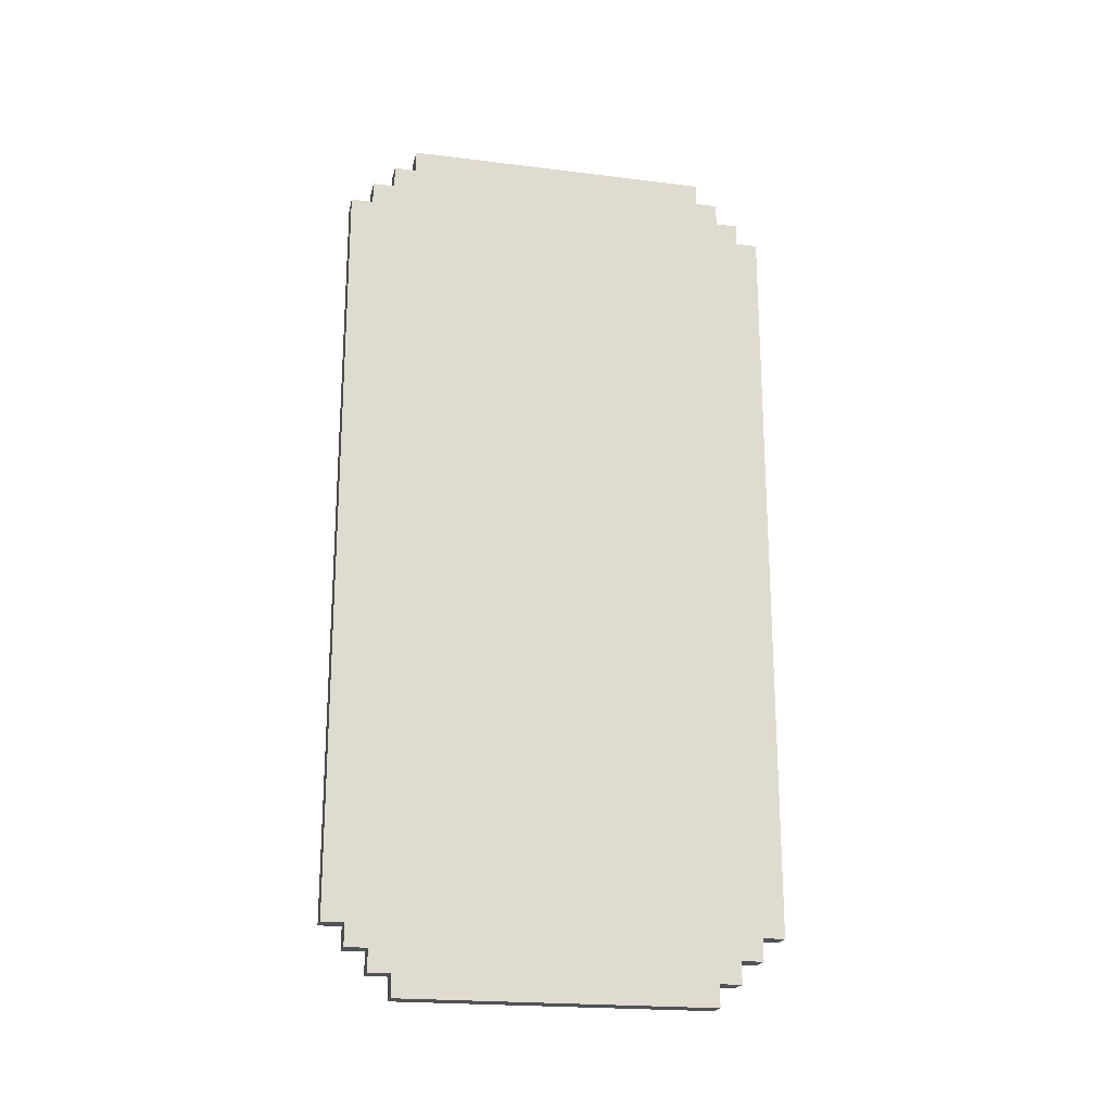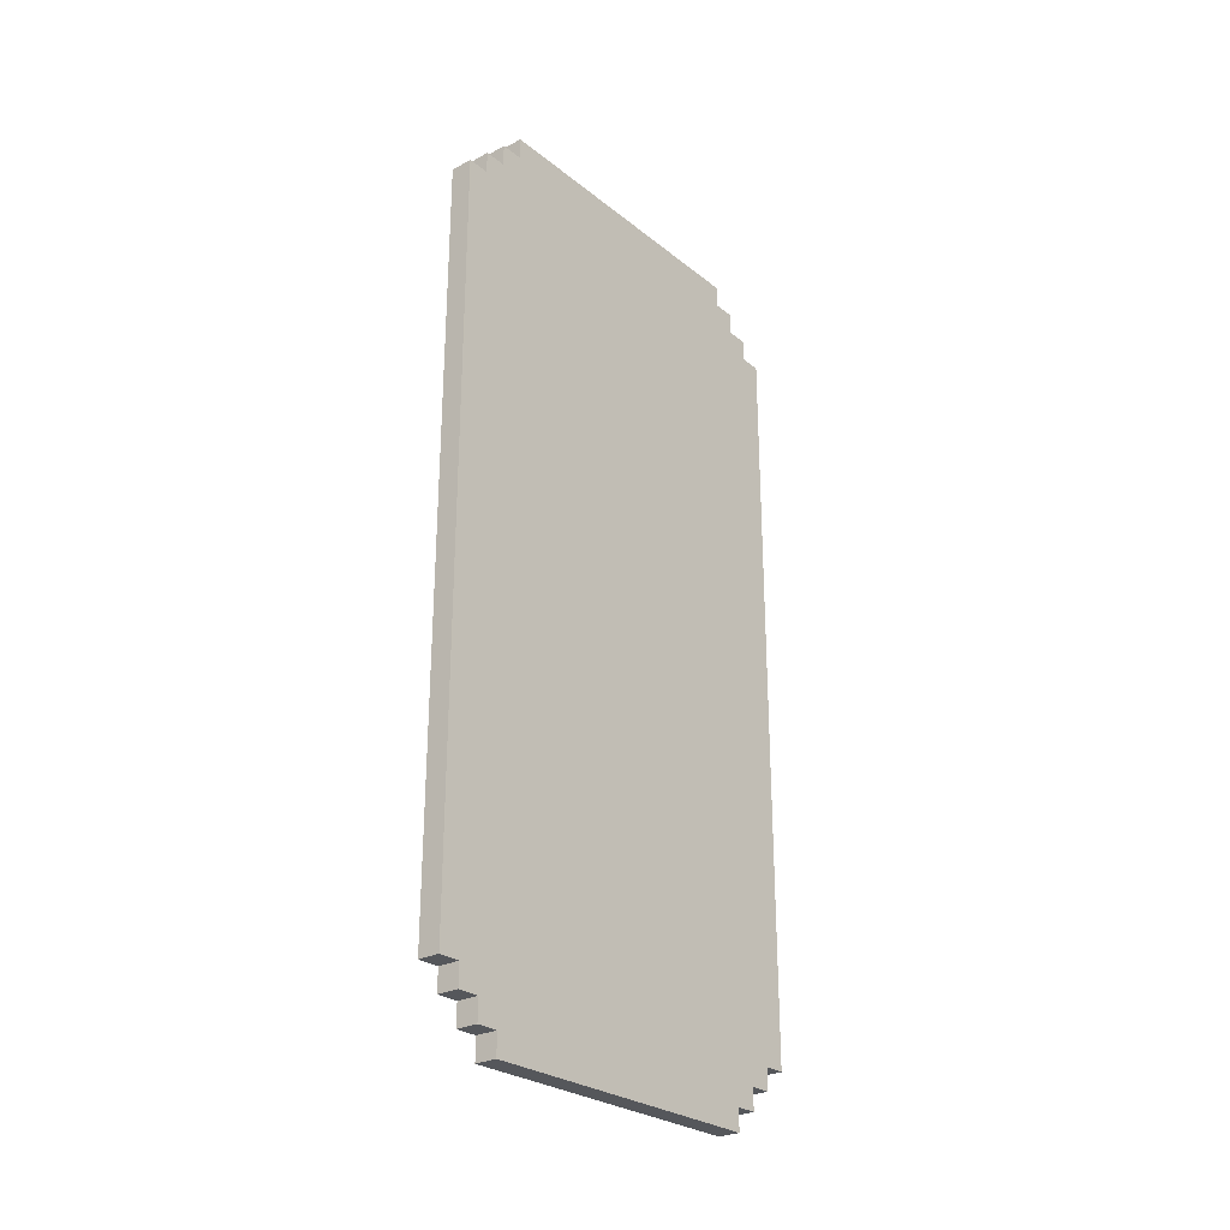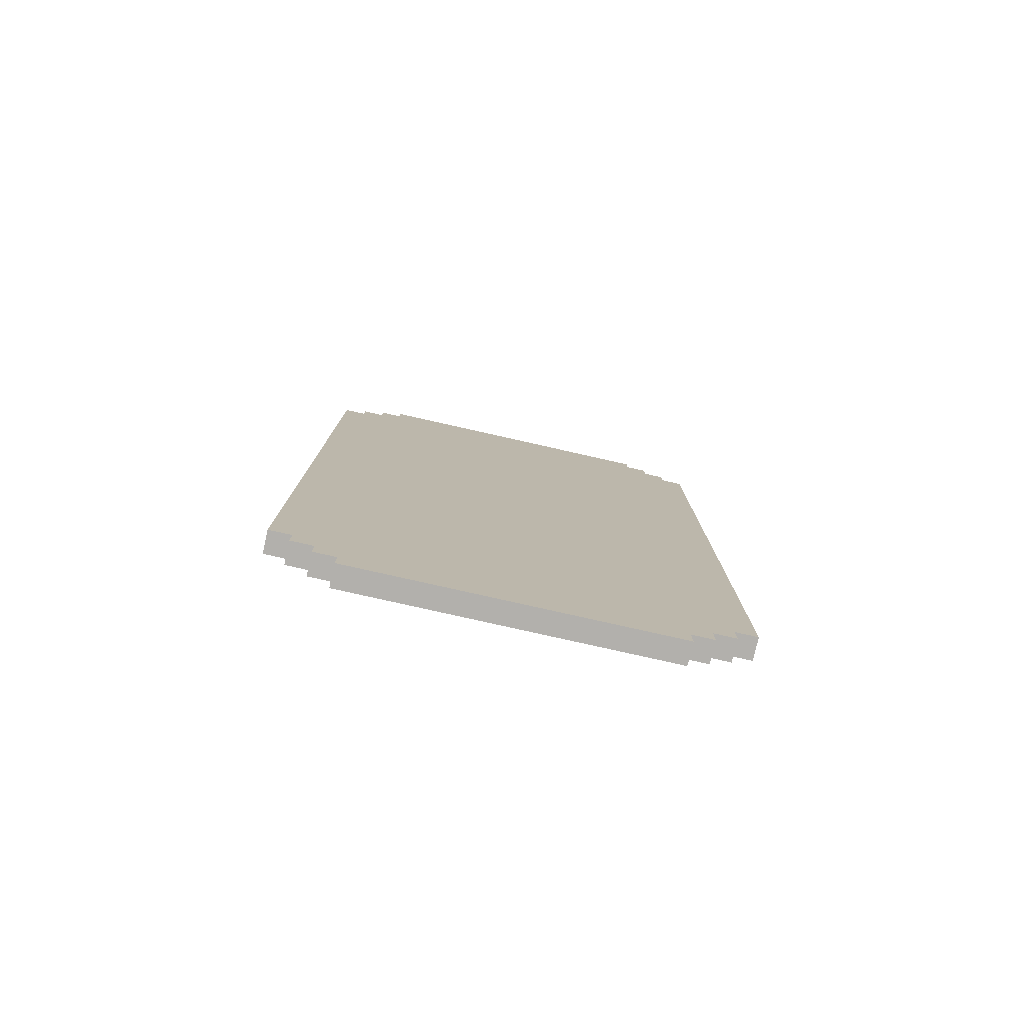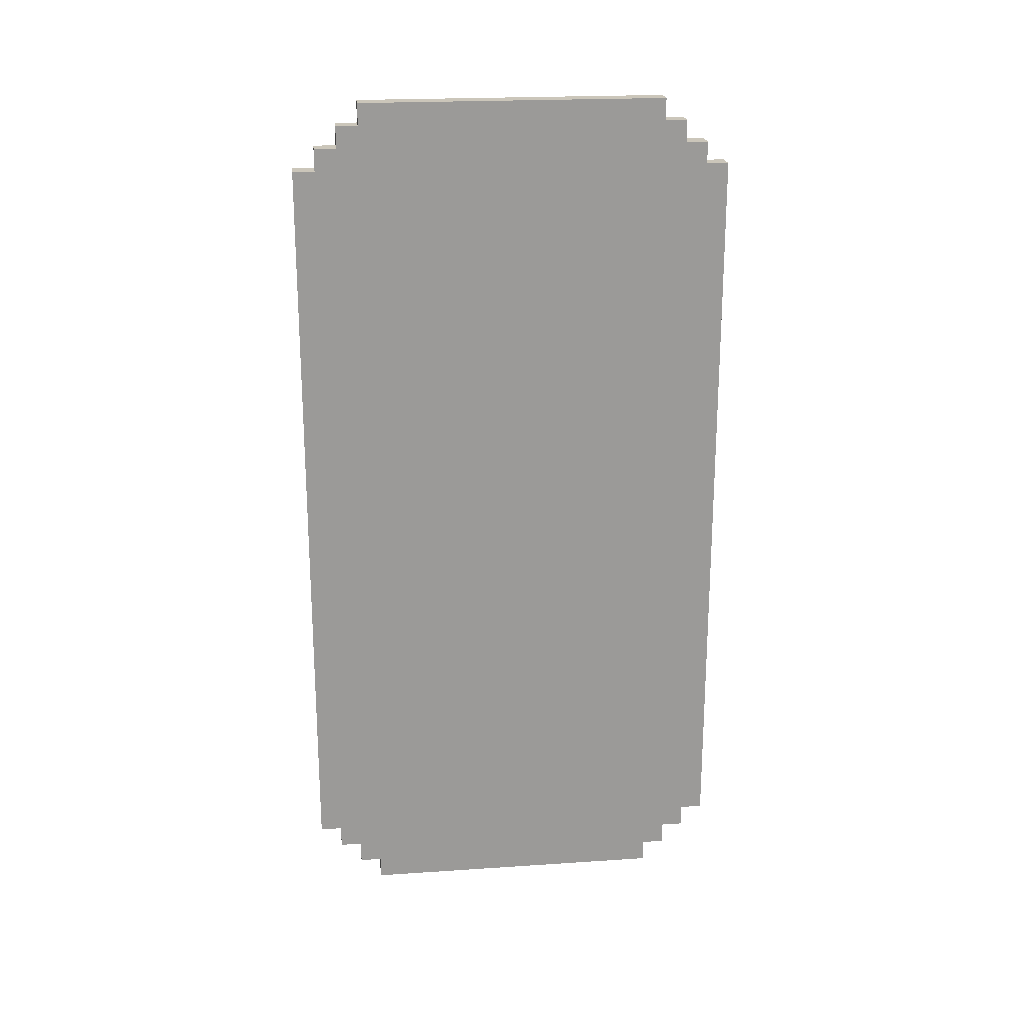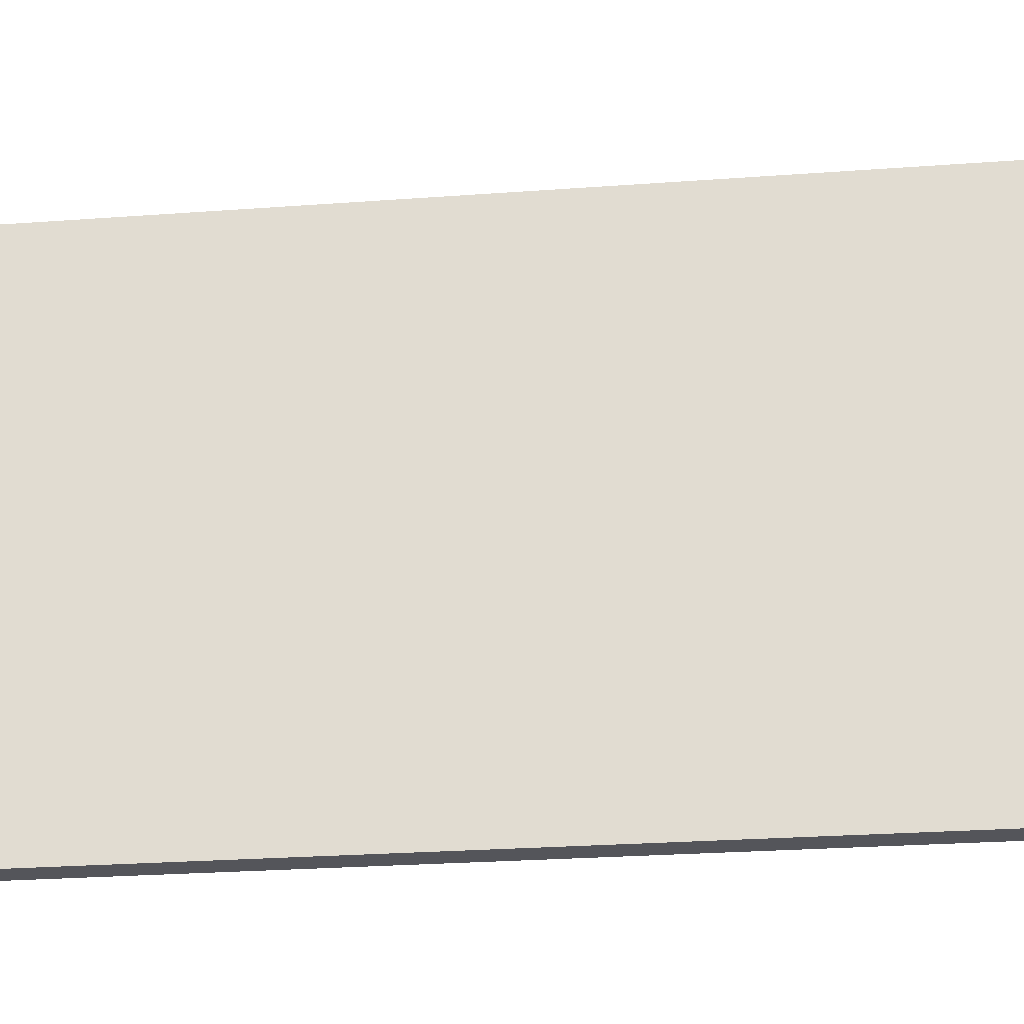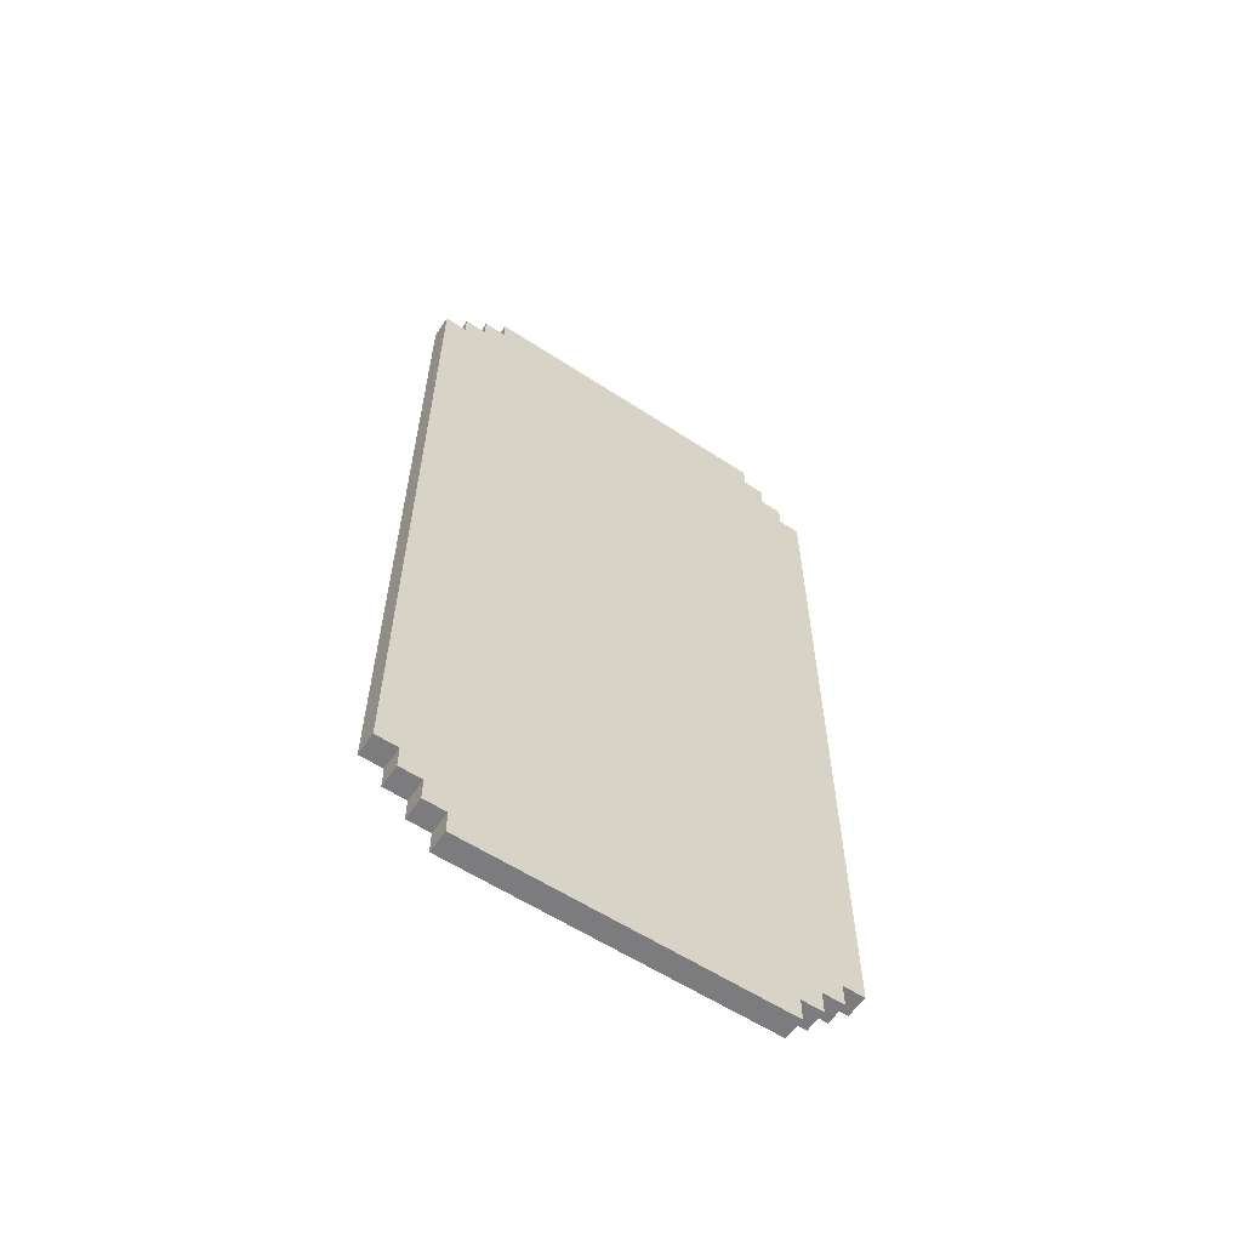
<metadata>
{"format":"obj","ext":"obj","renderer":"f3d","projection":"perspective","resolution":1024,"background":"white","views":[{"elev":-20.8,"azim":-102.6,"up":"+Z"},{"elev":-27.0,"azim":39.5,"up":"+Z"},{"elev":-78.7,"azim":-102.7,"up":"+Z"},{"elev":21.1,"azim":-96.8,"up":"+Z"},{"elev":-24.9,"azim":-83.0,"up":"+Y"},{"elev":-58.9,"azim":-124.0,"up":"+Z"}]}
</metadata>
<code>
g start
v -0.5 0 17
v -0.5 0 -17
v -0.5 1 18
v -0.5 1 17
v -0.5 1 -17
v -0.5 1 -18
v -0.5 2 19
v -0.5 2 18
v -0.5 2 16
v -0.5 2 -16
v -0.5 2 -18
v -0.5 2 -19
v -0.5 3 20
v -0.5 3 19
v -0.5 3 -19
v -0.5 3 -20
v -0.5 4 16
v -0.5 4 -16
v -0.5 5 16
v -0.5 5 10
v -0.5 5 8
v -0.5 5 6
v -0.5 5 3
v -0.5 5 1
v -0.5 5 -0
v -0.5 5 -2
v -0.5 5 -3
v -0.5 5 -5
v -0.5 5 -7
v -0.5 5 -9
v -0.5 5 -12
v -0.5 5 -14
v -0.5 7 16
v -0.5 7 12
v -0.5 10 16
v -0.5 10 12
v -0.5 10 1
v -0.5 10 -0
v -0.5 10 -5
v -0.5 10 -7
v -0.5 10 -8
v -0.5 10 -9
v -0.5 12 14
v -0.5 12 10
v -0.5 12 1
v -0.5 12 -0
v -0.5 12 -5
v -0.5 12 -7
v -0.5 12 -8
v -0.5 12 -9
v -0.5 14 14
v -0.5 14 11
v -0.5 14 10
v -0.5 14 8
v -0.5 14 6
v -0.5 14 4
v -0.5 14 1
v -0.5 14 -0
v -0.5 14 -5
v -0.5 14 -7
v -0.5 14 -10
v -0.5 14 -12
v -0.5 14 -14
v -0.5 14 -16
v -0.5 15 -8
v -0.5 15 -9
v -0.5 16 16
v -0.5 16 11
v -0.5 16 10
v -0.5 16 4
v -0.5 16 3
v -0.5 16 -2
v -0.5 16 -3
v -0.5 16 -8
v -0.5 16 -10
v -0.5 16 -16
v -0.5 17 20
v -0.5 17 19
v -0.5 17 -19
v -0.5 17 -20
v -0.5 18 19
v -0.5 18 18
v -0.5 18 -18
v -0.5 18 -19
v -0.5 19 18
v -0.5 19 17
v -0.5 19 -17
v -0.5 19 -18
v -0.5 20 17
v -0.5 20 -17
v 0.5 0 17
v 0.5 0 -17
v 0.5 1 18
v 0.5 1 17
v 0.5 1 -17
v 0.5 1 -18
v 0.5 2 19
v 0.5 2 18
v 0.5 2 16
v 0.5 2 -16
v 0.5 2 -18
v 0.5 2 -19
v 0.5 3 20
v 0.5 3 19
v 0.5 3 -19
v 0.5 3 -20
v 0.5 4 16
v 0.5 4 -16
v 0.5 5 16
v 0.5 5 10
v 0.5 5 8
v 0.5 5 6
v 0.5 5 3
v 0.5 5 1
v 0.5 5 -0
v 0.5 5 -2
v 0.5 5 -3
v 0.5 5 -5
v 0.5 5 -7
v 0.5 5 -9
v 0.5 5 -12
v 0.5 5 -14
v 0.5 7 16
v 0.5 7 12
v 0.5 10 16
v 0.5 10 12
v 0.5 10 1
v 0.5 10 -0
v 0.5 10 -5
v 0.5 10 -7
v 0.5 10 -8
v 0.5 10 -9
v 0.5 12 14
v 0.5 12 10
v 0.5 12 1
v 0.5 12 -0
v 0.5 12 -5
v 0.5 12 -7
v 0.5 12 -8
v 0.5 12 -9
v 0.5 14 14
v 0.5 14 11
v 0.5 14 10
v 0.5 14 8
v 0.5 14 6
v 0.5 14 4
v 0.5 14 1
v 0.5 14 -0
v 0.5 14 -5
v 0.5 14 -7
v 0.5 14 -10
v 0.5 14 -12
v 0.5 14 -14
v 0.5 14 -16
v 0.5 15 -8
v 0.5 15 -9
v 0.5 16 16
v 0.5 16 11
v 0.5 16 10
v 0.5 16 4
v 0.5 16 3
v 0.5 16 -2
v 0.5 16 -3
v 0.5 16 -8
v 0.5 16 -10
v 0.5 16 -16
v 0.5 17 20
v 0.5 17 19
v 0.5 17 -19
v 0.5 17 -20
v 0.5 18 19
v 0.5 18 18
v 0.5 18 -18
v 0.5 18 -19
v 0.5 19 18
v 0.5 19 17
v 0.5 19 -17
v 0.5 19 -18
v 0.5 20 17
v 0.5 20 -17
v -0.5 3 20
v -0.5 17 20
v 0.5 3 20
v 0.5 17 20
v -0.5 2 19
v -0.5 3 19
v -0.5 17 19
v -0.5 18 19
v 0.5 2 19
v 0.5 3 19
v 0.5 17 19
v 0.5 18 19
v -0.5 1 18
v -0.5 2 18
v -0.5 18 18
v -0.5 19 18
v 0.5 1 18
v 0.5 2 18
v 0.5 18 18
v 0.5 19 18
v -0.5 0 17
v -0.5 1 17
v -0.5 19 17
v -0.5 20 17
v 0.5 0 17
v 0.5 1 17
v 0.5 19 17
v 0.5 20 17
v -0.5 0 -17
v -0.5 1 -17
v -0.5 19 -17
v -0.5 20 -17
v 0.5 0 -17
v 0.5 1 -17
v 0.5 19 -17
v 0.5 20 -17
v -0.5 1 -18
v -0.5 2 -18
v -0.5 18 -18
v -0.5 19 -18
v 0.5 1 -18
v 0.5 2 -18
v 0.5 18 -18
v 0.5 19 -18
v -0.5 2 -19
v -0.5 3 -19
v -0.5 17 -19
v -0.5 18 -19
v 0.5 2 -19
v 0.5 3 -19
v 0.5 17 -19
v 0.5 18 -19
v -0.5 3 -20
v -0.5 17 -20
v 0.5 3 -20
v 0.5 17 -20
v -0.5 0 17
v 0.5 0 17
v -0.5 0 -17
v 0.5 0 -17
v -0.5 1 18
v 0.5 1 18
v -0.5 1 17
v 0.5 1 17
v -0.5 1 -17
v 0.5 1 -17
v -0.5 1 -18
v 0.5 1 -18
v -0.5 2 19
v 0.5 2 19
v -0.5 2 18
v 0.5 2 18
v -0.5 2 -18
v 0.5 2 -18
v -0.5 2 -19
v 0.5 2 -19
v -0.5 3 20
v 0.5 3 20
v -0.5 3 19
v 0.5 3 19
v -0.5 3 -19
v 0.5 3 -19
v -0.5 3 -20
v 0.5 3 -20
v -0.5 17 20
v 0.5 17 20
v -0.5 17 19
v 0.5 17 19
v -0.5 17 -19
v 0.5 17 -19
v -0.5 17 -20
v 0.5 17 -20
v -0.5 18 19
v 0.5 18 19
v -0.5 18 18
v 0.5 18 18
v -0.5 18 -18
v 0.5 18 -18
v -0.5 18 -19
v 0.5 18 -19
v -0.5 19 18
v 0.5 19 18
v -0.5 19 17
v 0.5 19 17
v -0.5 19 -17
v 0.5 19 -17
v -0.5 19 -18
v 0.5 19 -18
v -0.5 20 17
v 0.5 20 17
v -0.5 20 -17
v 0.5 20 -17
f 4 2 1
f 5 2 4
f 8 4 3
f 8 6 5
f 8 5 4
f 9 6 8
f 10 6 9
f 11 6 10
f 14 8 7
f 14 9 8
f 15 12 11
f 15 11 10
f 17 14 13
f 17 9 14
f 17 10 9
f 18 16 15
f 18 10 17
f 18 15 10
f 19 17 13
f 19 18 17
f 20 18 19
f 21 18 20
f 22 18 21
f 23 18 22
f 24 18 23
f 25 18 24
f 26 18 25
f 27 18 26
f 28 18 27
f 29 18 28
f 30 18 29
f 31 18 30
f 32 18 31
f 33 19 13
f 33 20 19
f 34 20 33
f 35 33 13
f 35 34 33
f 36 20 34
f 36 34 35
f 37 24 23
f 37 25 24
f 38 26 25
f 38 25 37
f 39 28 27
f 39 29 28
f 40 30 29
f 40 29 39
f 41 30 40
f 42 31 30
f 42 30 41
f 43 36 35
f 44 21 20
f 44 36 43
f 44 20 36
f 45 37 23
f 45 38 37
f 46 26 38
f 46 38 45
f 47 39 27
f 47 41 40
f 47 40 39
f 48 41 47
f 49 42 41
f 49 41 48
f 50 31 42
f 50 42 49
f 51 43 35
f 51 44 43
f 52 44 51
f 53 21 44
f 53 44 52
f 54 22 21
f 54 21 53
f 55 23 22
f 55 22 54
f 56 23 55
f 57 45 23
f 57 46 45
f 58 26 46
f 58 46 57
f 59 48 47
f 59 47 27
f 60 49 48
f 60 48 59
f 60 50 49
f 61 31 50
f 62 32 31
f 62 31 61
f 63 18 32
f 63 32 62
f 64 16 18
f 64 18 63
f 65 50 60
f 65 60 59
f 66 61 50
f 66 50 65
f 67 52 51
f 67 35 13
f 67 51 35
f 68 53 52
f 68 52 67
f 69 54 53
f 69 53 68
f 69 55 54
f 69 56 55
f 70 23 56
f 70 56 69
f 71 57 23
f 71 23 70
f 71 58 57
f 72 26 58
f 72 58 71
f 72 27 26
f 73 65 59
f 73 27 72
f 73 59 27
f 74 66 65
f 74 65 73
f 75 63 62
f 75 66 74
f 75 62 61
f 75 64 63
f 75 61 66
f 76 16 64
f 76 64 75
f 77 74 73
f 77 69 68
f 77 76 75
f 77 73 72
f 77 70 69
f 77 71 70
f 77 68 67
f 77 67 13
f 77 75 74
f 77 72 71
f 78 76 77
f 79 16 76
f 79 76 78
f 80 16 79
f 81 79 78
f 82 79 81
f 83 79 82
f 84 79 83
f 85 83 82
f 86 83 85
f 87 83 86
f 88 83 87
f 89 87 86
f 90 87 89
f 91 92 94
f 94 92 95
f 93 94 98
f 95 96 98
f 94 95 98
f 98 96 99
f 99 96 100
f 100 96 101
f 97 98 104
f 98 99 104
f 101 102 105
f 100 101 105
f 103 104 107
f 104 99 107
f 99 100 107
f 105 106 108
f 107 100 108
f 100 105 108
f 103 107 109
f 107 108 109
f 109 108 110
f 110 108 111
f 111 108 112
f 112 108 113
f 113 108 114
f 114 108 115
f 115 108 116
f 116 108 117
f 117 108 118
f 118 108 119
f 119 108 120
f 120 108 121
f 121 108 122
f 103 109 123
f 109 110 123
f 123 110 124
f 103 123 125
f 123 124 125
f 124 110 126
f 125 124 126
f 113 114 127
f 114 115 127
f 115 116 128
f 127 115 128
f 117 118 129
f 118 119 129
f 119 120 130
f 129 119 130
f 130 120 131
f 120 121 132
f 131 120 132
f 125 126 133
f 110 111 134
f 133 126 134
f 126 110 134
f 113 127 135
f 127 128 135
f 128 116 136
f 135 128 136
f 117 129 137
f 130 131 137
f 129 130 137
f 137 131 138
f 131 132 139
f 138 131 139
f 132 121 140
f 139 132 140
f 125 133 141
f 133 134 141
f 141 134 142
f 134 111 143
f 142 134 143
f 111 112 144
f 143 111 144
f 112 113 145
f 144 112 145
f 145 113 146
f 113 135 147
f 135 136 147
f 136 116 148
f 147 136 148
f 137 138 149
f 117 137 149
f 138 139 150
f 149 138 150
f 139 140 150
f 140 121 151
f 121 122 152
f 151 121 152
f 122 108 153
f 152 122 153
f 108 106 154
f 153 108 154
f 150 140 155
f 149 150 155
f 140 151 156
f 155 140 156
f 141 142 157
f 103 125 157
f 125 141 157
f 142 143 158
f 157 142 158
f 143 144 159
f 158 143 159
f 144 145 159
f 145 146 159
f 146 113 160
f 159 146 160
f 113 147 161
f 160 113 161
f 147 148 161
f 148 116 162
f 161 148 162
f 116 117 162
f 149 155 163
f 162 117 163
f 117 149 163
f 155 156 164
f 163 155 164
f 152 153 165
f 164 156 165
f 151 152 165
f 153 154 165
f 156 151 165
f 154 106 166
f 165 154 166
f 163 164 167
f 158 159 167
f 165 166 167
f 162 163 167
f 159 160 167
f 160 161 167
f 157 158 167
f 103 157 167
f 164 165 167
f 161 162 167
f 167 166 168
f 166 106 169
f 168 166 169
f 169 106 170
f 168 169 171
f 171 169 172
f 172 169 173
f 173 169 174
f 172 173 175
f 175 173 176
f 176 173 177
f 177 173 178
f 176 177 179
f 179 177 180
f 183 182 181
f 184 182 183
f 189 186 185
f 190 186 189
f 191 188 187
f 192 188 191
f 197 194 193
f 198 194 197
f 199 196 195
f 200 196 199
f 205 202 201
f 206 202 205
f 207 204 203
f 208 204 207
f 209 210 213
f 213 210 214
f 211 212 215
f 215 212 216
f 217 218 221
f 221 218 222
f 219 220 223
f 223 220 224
f 225 226 229
f 229 226 230
f 227 228 231
f 231 228 232
f 233 234 235
f 235 234 236
f 239 238 237
f 240 238 239
f 243 242 241
f 244 242 243
f 247 246 245
f 248 246 247
f 251 250 249
f 252 250 251
f 255 254 253
f 256 254 255
f 259 258 257
f 260 258 259
f 263 262 261
f 264 262 263
f 265 266 267
f 267 266 268
f 269 270 271
f 271 270 272
f 273 274 275
f 275 274 276
f 277 278 279
f 279 278 280
f 281 282 283
f 283 282 284
f 285 286 287
f 287 286 288
f 289 290 291
f 291 290 292

</code>
